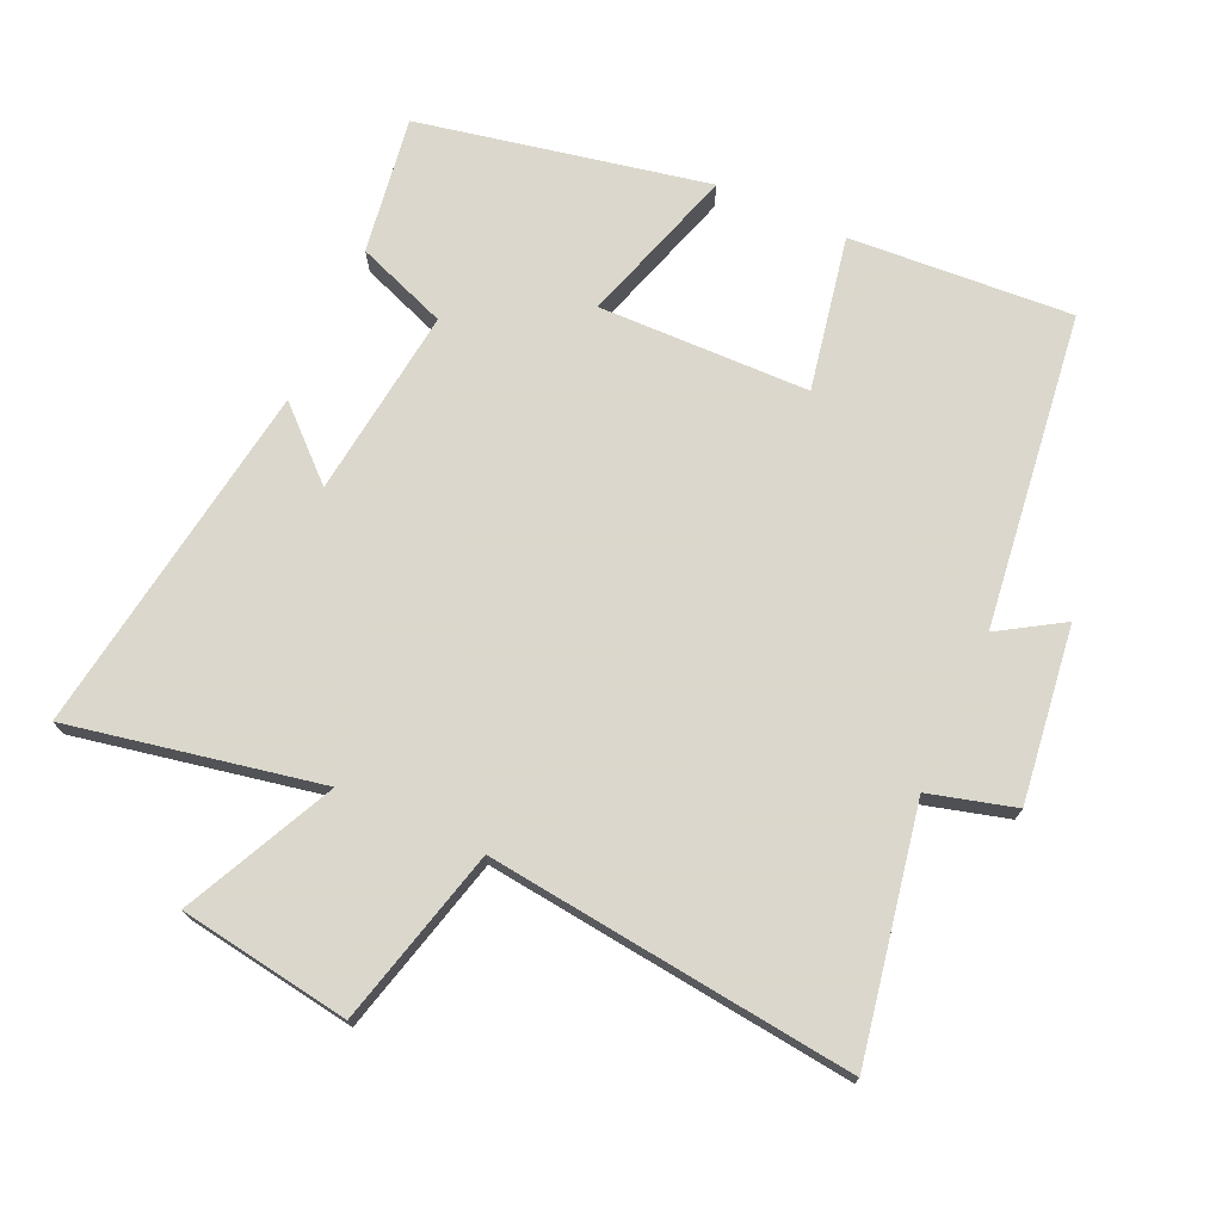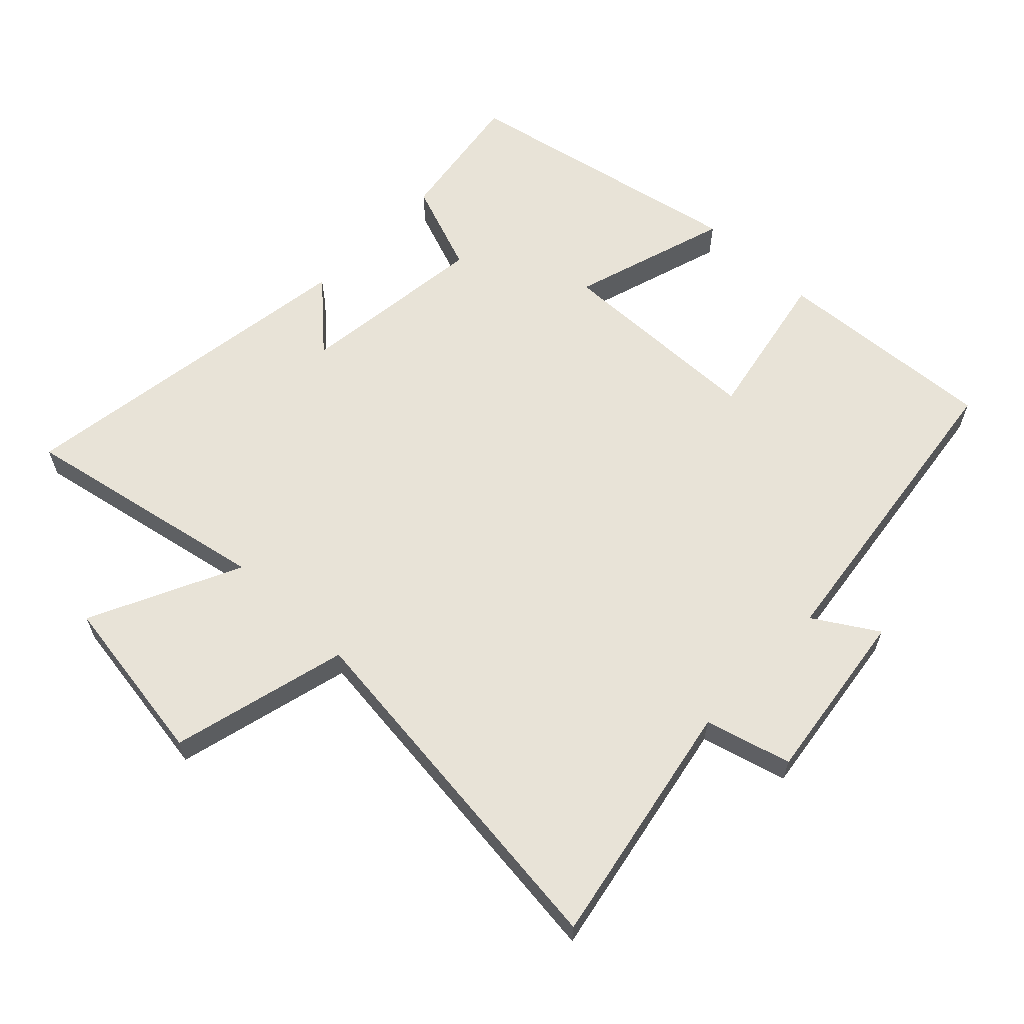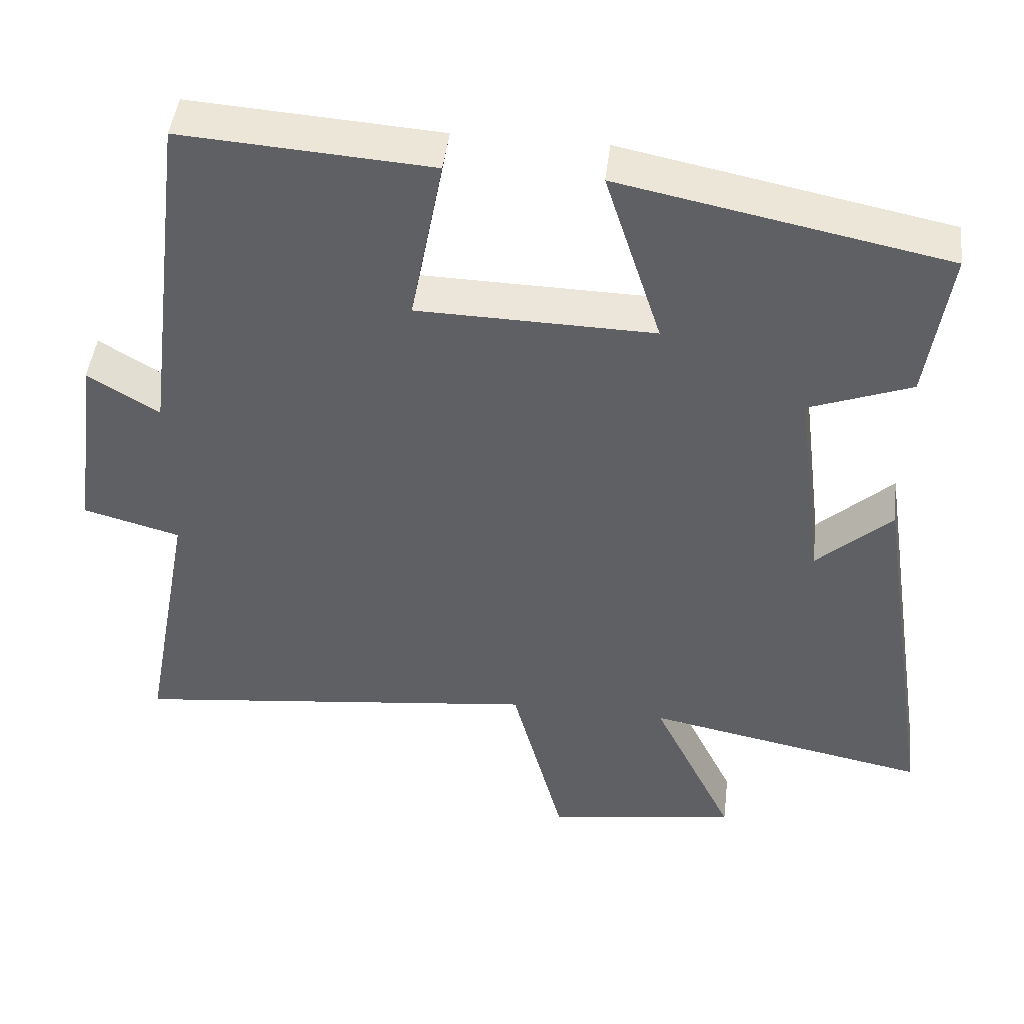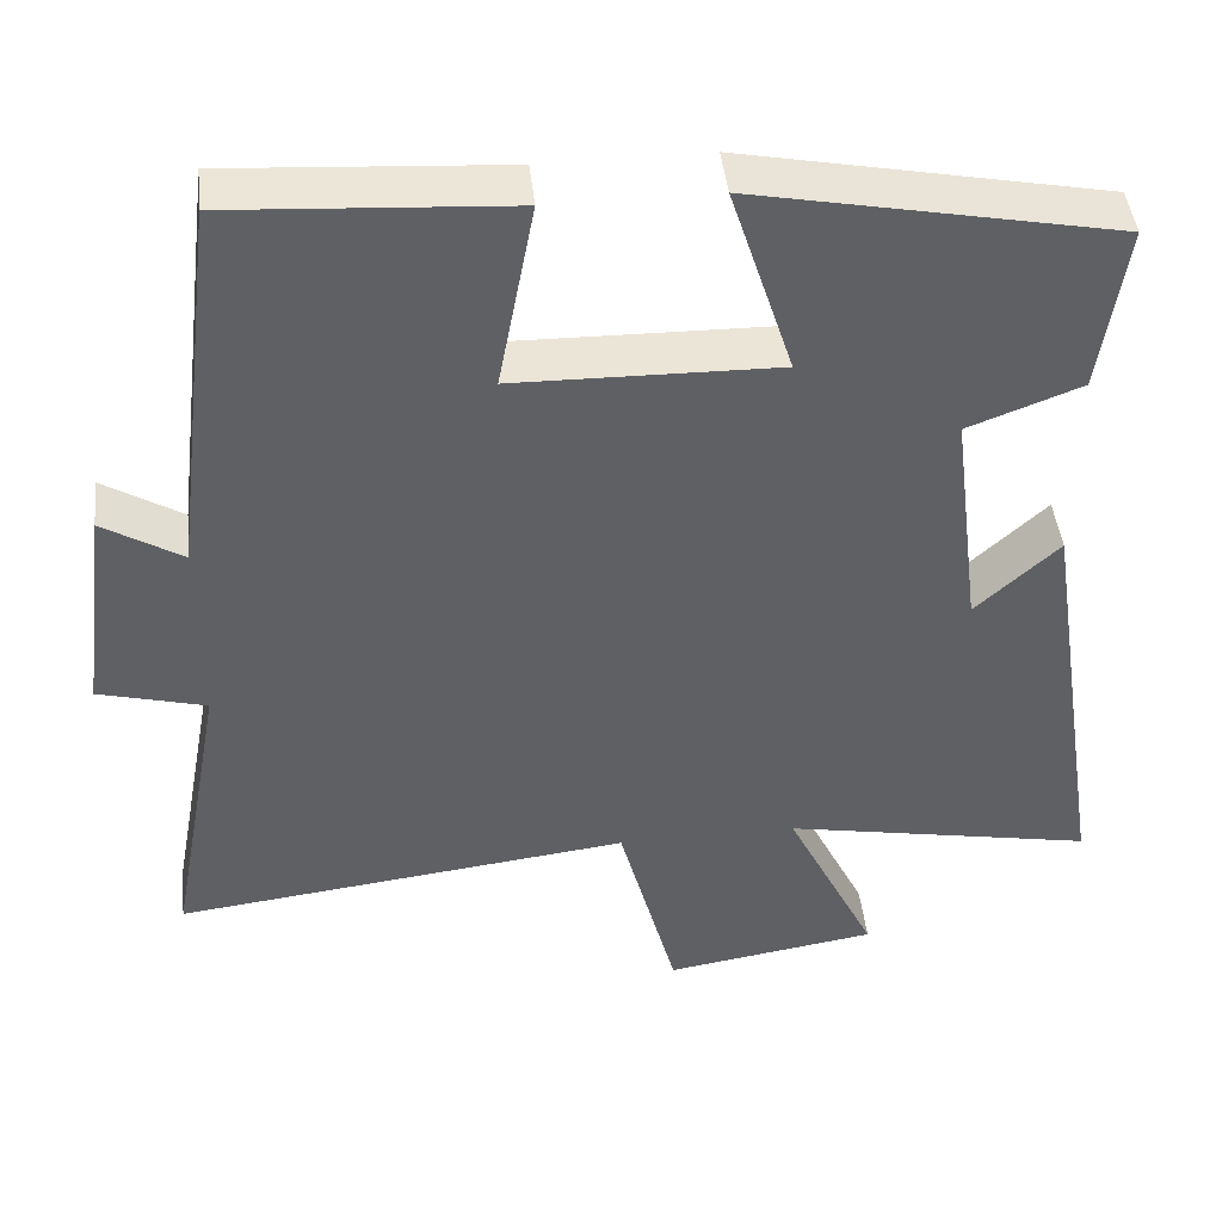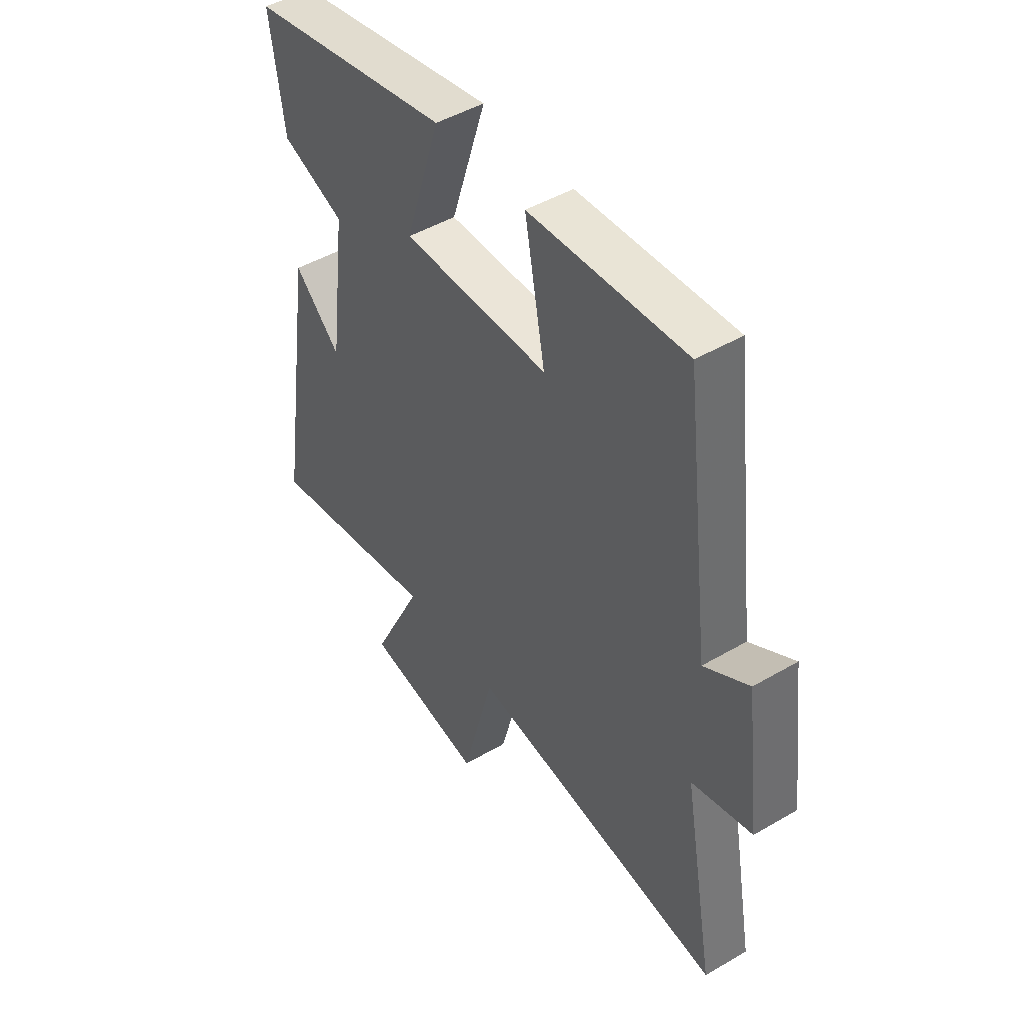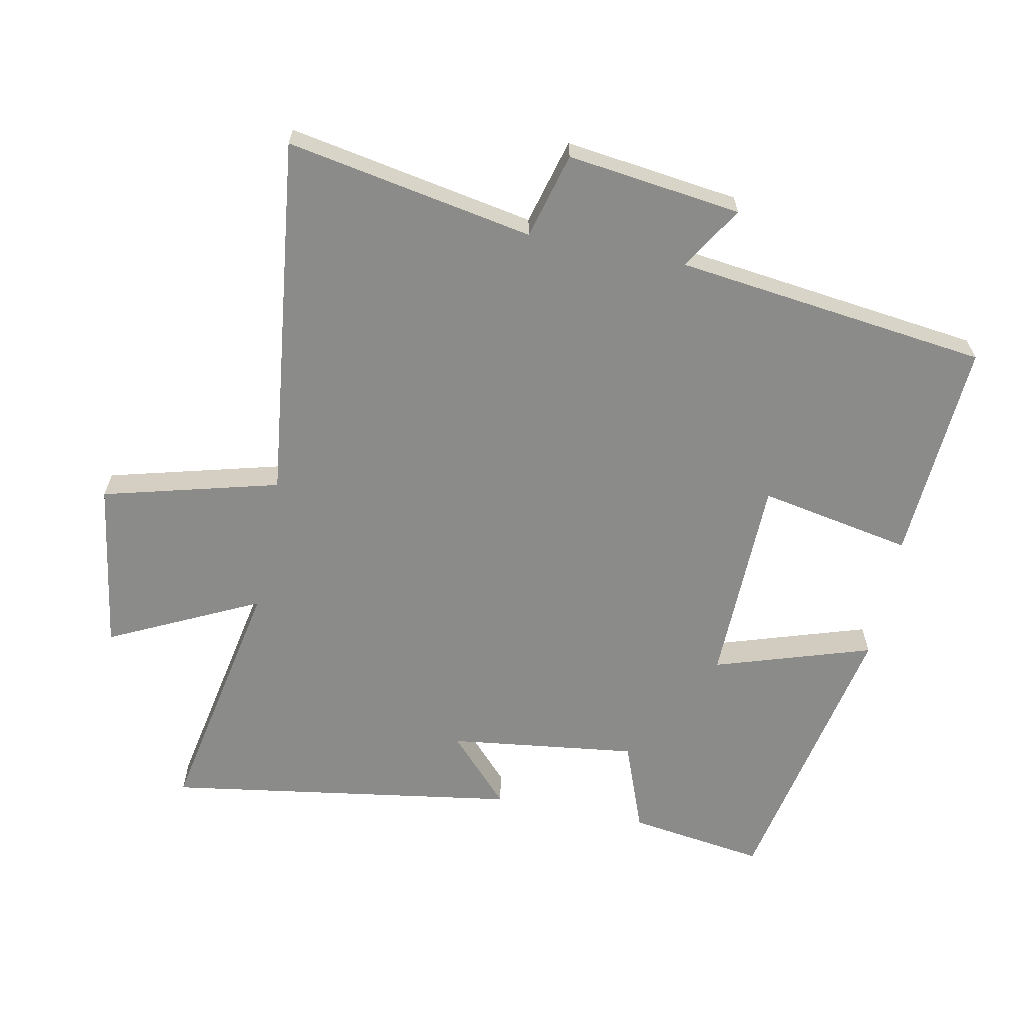
<metadata>
{"format":"obj","ext":"obj","renderer":"f3d","projection":"perspective","resolution":1024,"background":"white","views":[{"elev":73.4,"azim":-155.8,"up":"+Y"},{"elev":62.1,"azim":-136.4,"up":"+Y"},{"elev":45.8,"azim":6.8,"up":"+Z"},{"elev":44.9,"azim":-6.3,"up":"+Z"},{"elev":47.2,"azim":-123.5,"up":"+Z"},{"elev":-63.7,"azim":-101.3,"up":"+Y"}]}
</metadata>
<code>
v -0.569 0.07 -0.566
v -0.5 0.07 -0.192
v -0.63 0.07 -0.157
v -0.596 0.07 0.107
v -0.5 0.07 0.048
v -0.441 0.07 0.522
v -0.105 0.07 0.5
v -0.149 0.07 0.268
v 0.169 0.07 0.262
v 0.093 0.07 0.5
v 0.53 0.07 0.413
v 0.5 0.07 0.206
v 0.363 0.07 0.154
v 0.399 0.07 -0.132
v 0.5 0.07 -0.038
v 0.582 0.07 -0.573
v 0.203 0.07 -0.5
v 0.313 0.07 -0.727
v 0.055 0.07 -0.767
v -0.015 0.07 -0.5
v -0.569 0 -0.566
v -0.5 0 -0.192
v -0.63 0 -0.157
v -0.596 0 0.107
v -0.5 0 0.048
v -0.441 0 0.522
v -0.105 0 0.5
v -0.149 0 0.268
v 0.169 0 0.262
v 0.093 0 0.5
v 0.53 0 0.413
v 0.5 0 0.206
v 0.363 0 0.154
v 0.399 0 -0.132
v 0.5 0 -0.038
v 0.582 0 -0.573
v 0.203 0 -0.5
v 0.313 0 -0.727
v 0.055 0 -0.767
v -0.015 0 -0.5
f 17 18 19 20
f 14 15 16 17
f 13 14 17 20
f 10 11 12 13
f 9 10 13
f 8 9 13 20
f 5 6 7 8
f 5 8 20
f 2 3 4 5
f 2 5 20
f 1 2 20
f 40 39 38 37
f 37 36 35 34
f 40 37 34 33
f 33 32 31 30
f 33 30 29
f 40 33 29 28
f 28 27 26 25
f 40 28 25
f 25 24 23 22
f 40 25 22
f 40 22 21
f 1 21 22 2
f 2 22 23 3
f 3 23 24 4
f 4 24 25 5
f 5 25 26 6
f 6 26 27 7
f 7 27 28 8
f 8 28 29 9
f 9 29 30 10
f 10 30 31 11
f 11 31 32 12
f 12 32 33 13
f 13 33 34 14
f 14 34 35 15
f 15 35 36 16
f 16 36 37 17
f 17 37 38 18
f 18 38 39 19
f 19 39 40 20
f 20 40 21 1

</code>
